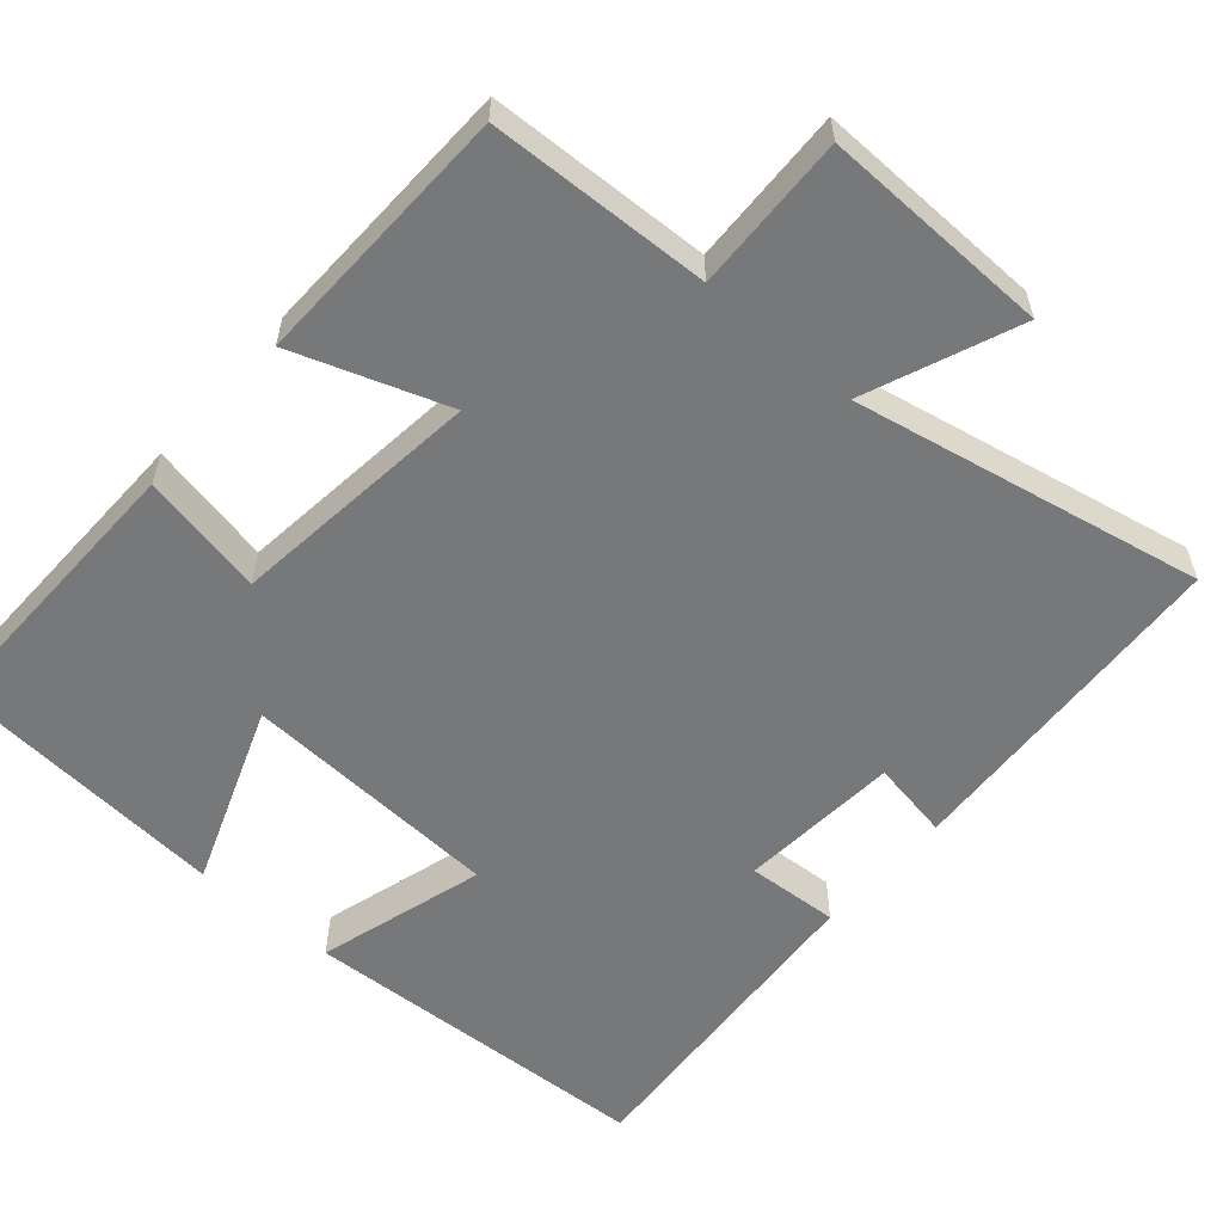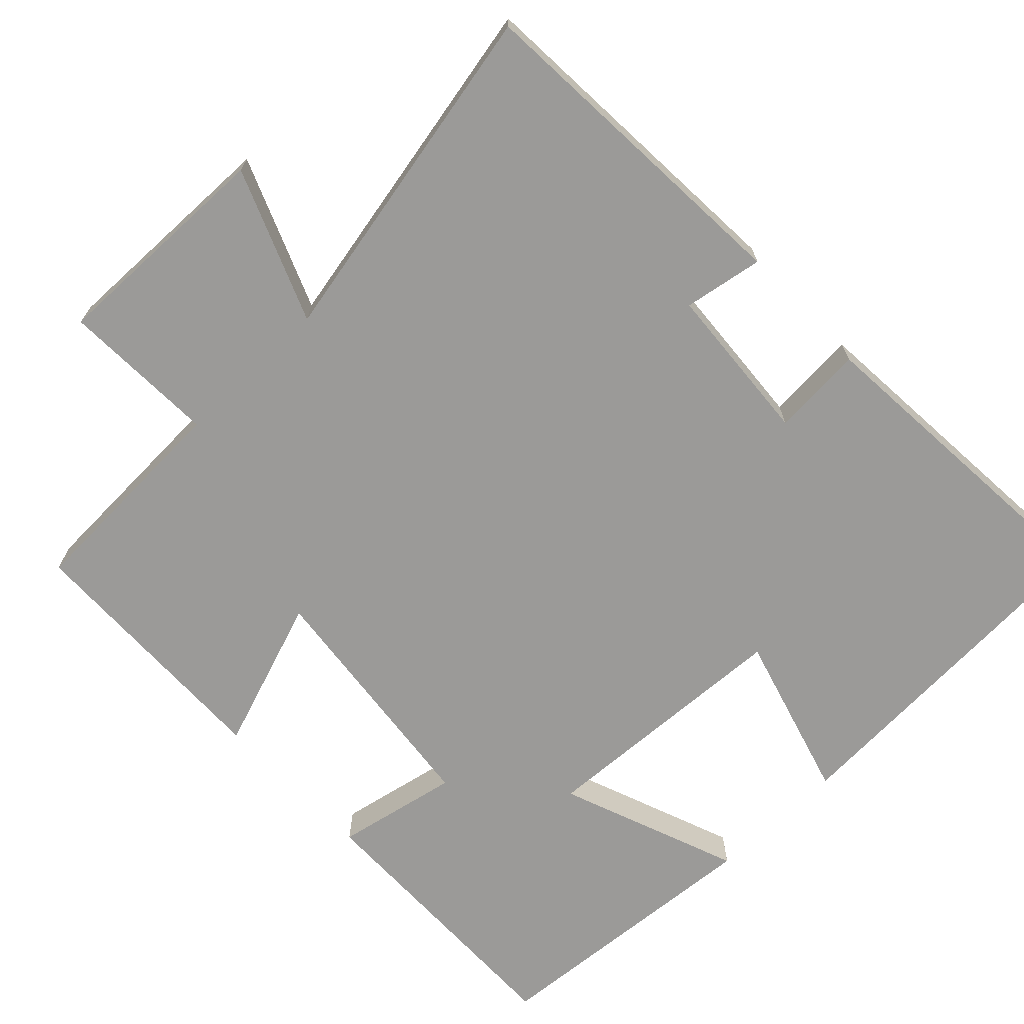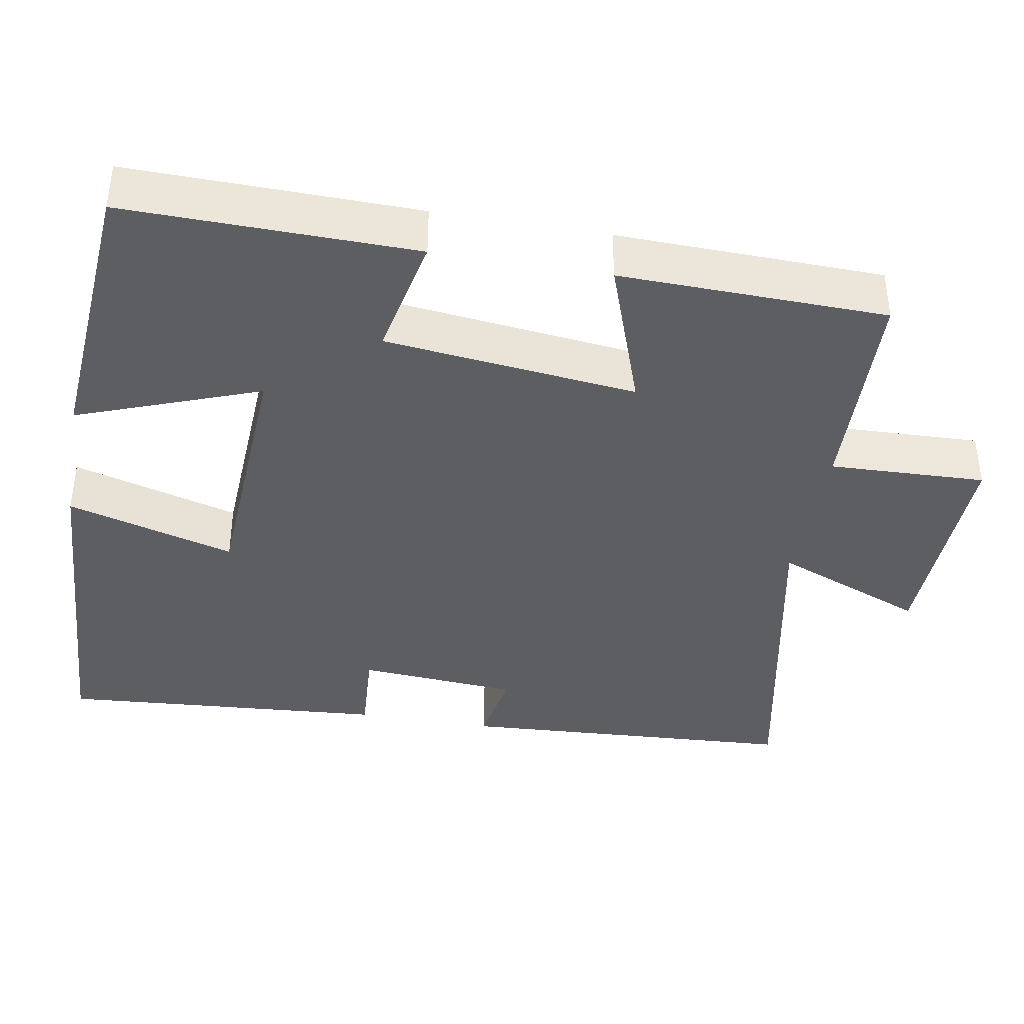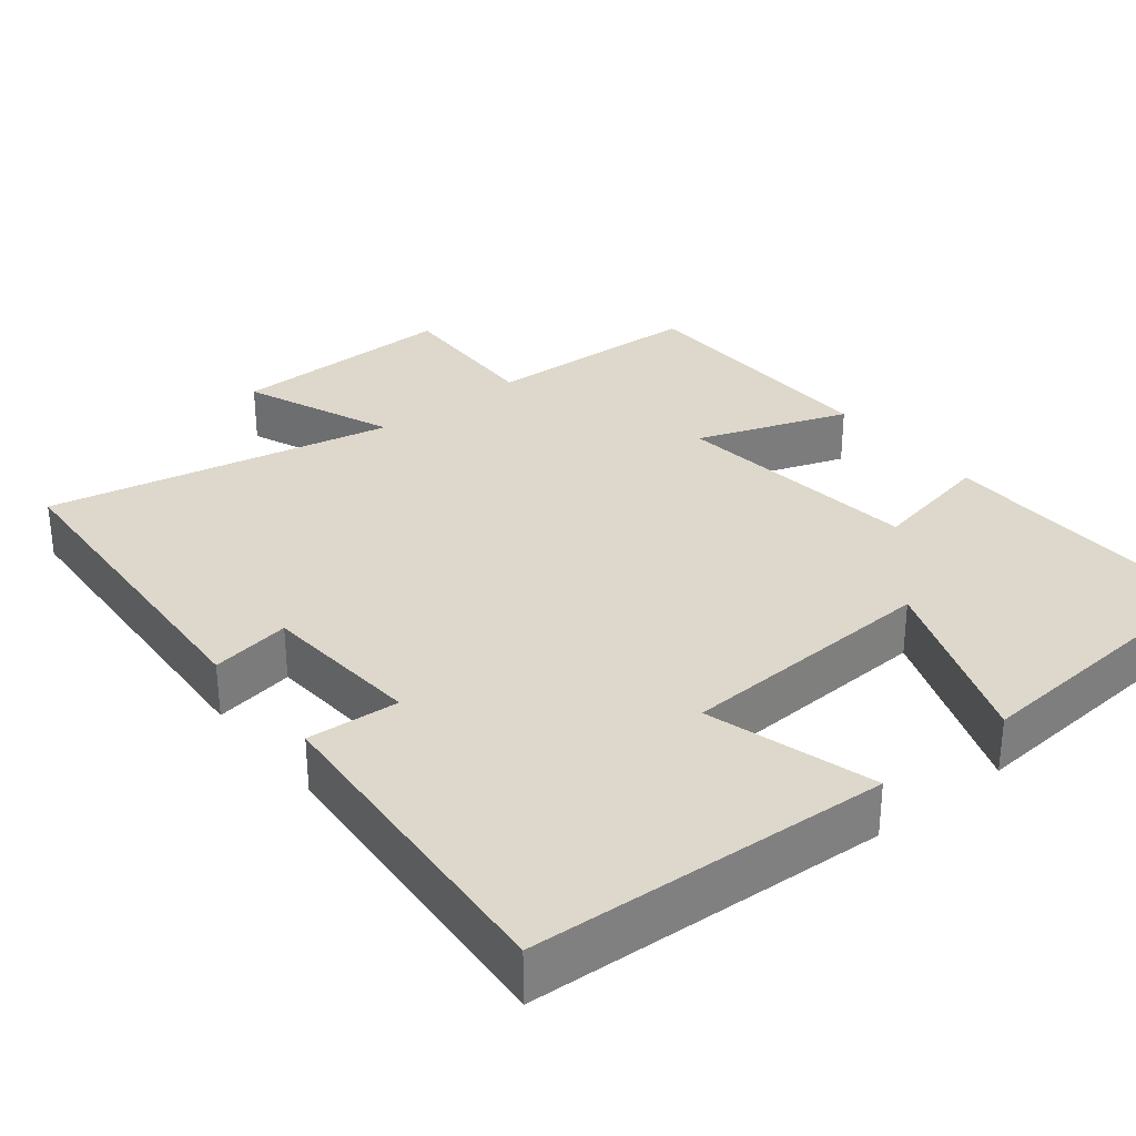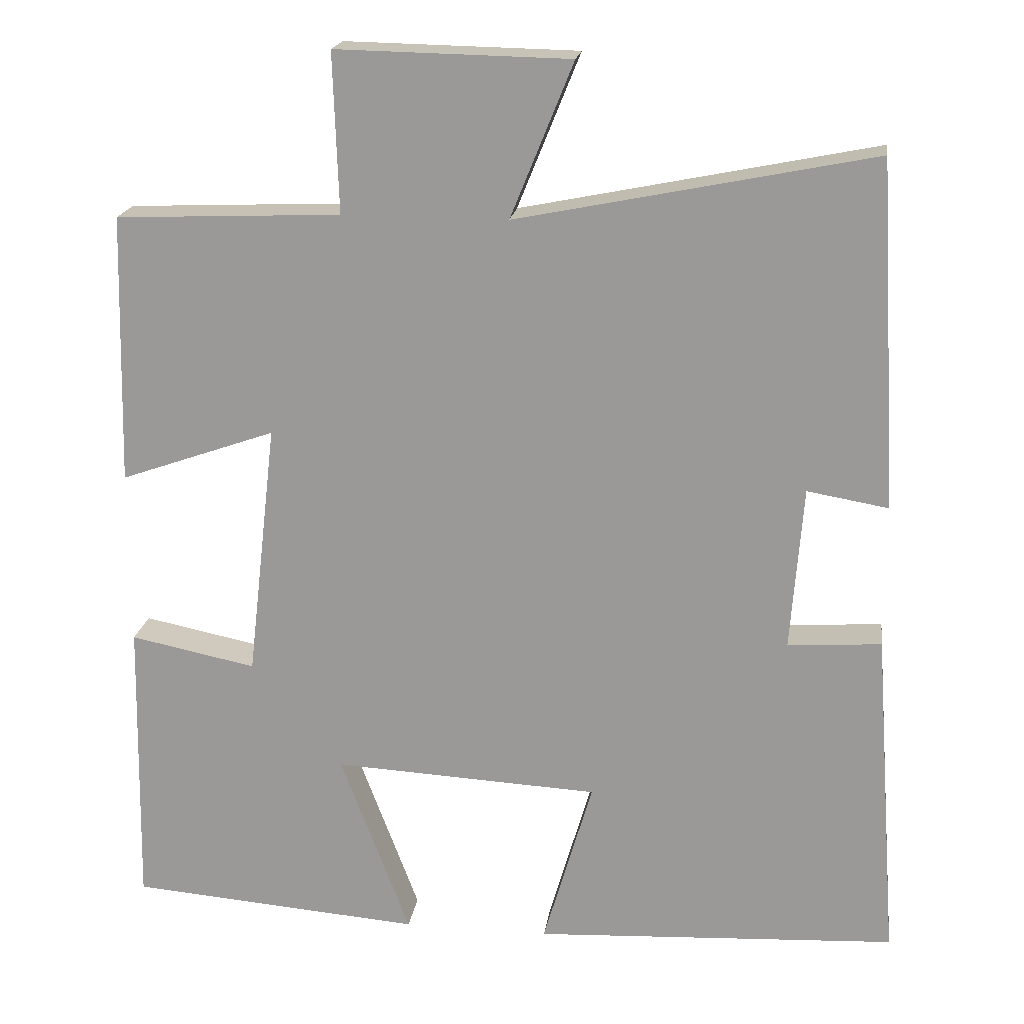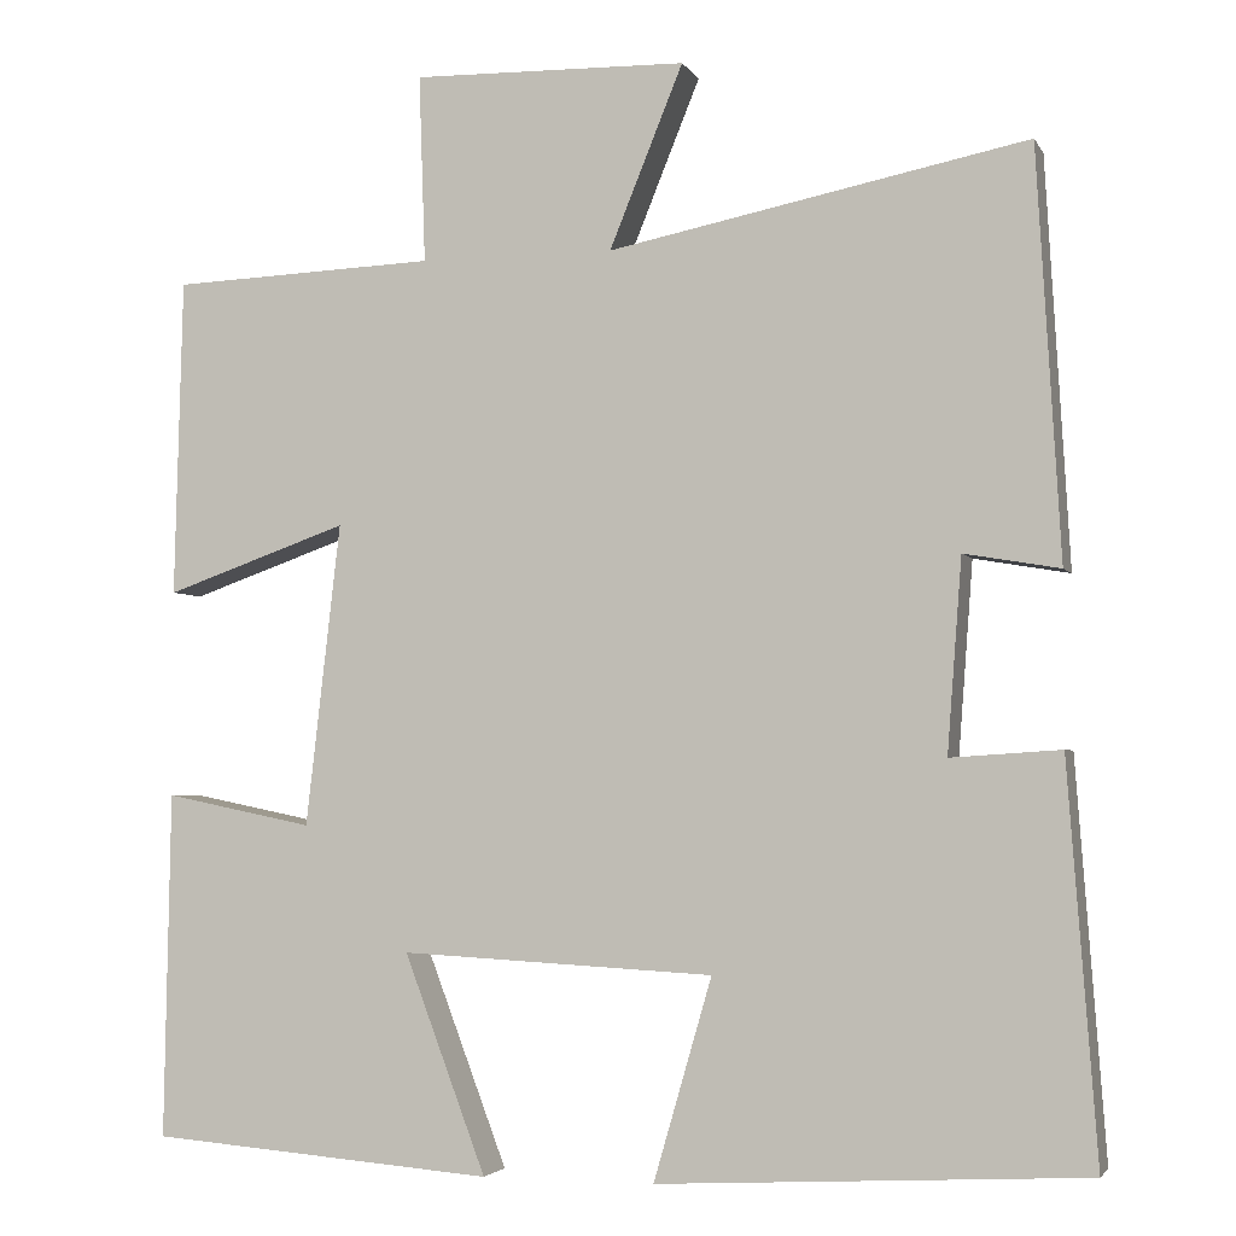
<metadata>
{"format":"obj","ext":"obj","renderer":"f3d","projection":"perspective","resolution":1024,"background":"white","views":[{"elev":-57.3,"azim":-41.1,"up":"+Y"},{"elev":-69.3,"azim":43.7,"up":"+Y"},{"elev":-38.9,"azim":-100.0,"up":"+Y"},{"elev":31.4,"azim":141.3,"up":"+Y"},{"elev":19.3,"azim":8.1,"up":"+Z"},{"elev":-3.3,"azim":16.5,"up":"+Z"}]}
</metadata>
<code>
v 0.474 0.07 0.593
v 0.5 0.07 0.144
v 0.395 0.07 0.162
v 0.379 0.07 -0.05
v 0.5 0.07 -0.042
v 0.532 0.07 -0.475
v 0.062 0.07 -0.5
v 0.126 0.07 -0.279
v -0.218 0.07 -0.261
v -0.128 0.07 -0.5
v -0.507 0.07 -0.47
v -0.5 0.07 -0.09
v -0.337 0.07 -0.123
v -0.299 0.07 0.209
v -0.5 0.07 0.138
v -0.491 0.07 0.488
v -0.2 0.07 0.5
v -0.207 0.07 0.706
v 0.095 0.07 0.7
v 0.014 0.07 0.5
v 0.474 0 0.593
v 0.5 0 0.144
v 0.395 0 0.162
v 0.379 0 -0.05
v 0.5 0 -0.042
v 0.532 0 -0.475
v 0.062 0 -0.5
v 0.126 0 -0.279
v -0.218 0 -0.261
v -0.128 0 -0.5
v -0.507 0 -0.47
v -0.5 0 -0.09
v -0.337 0 -0.123
v -0.299 0 0.209
v -0.5 0 0.138
v -0.491 0 0.488
v -0.2 0 0.5
v -0.207 0 0.706
v 0.095 0 0.7
v 0.014 0 0.5
f 17 18 19 20
f 15 16 17 20
f 14 15 20 1
f 13 14 1
f 10 11 12 13
f 9 10 13
f 8 9 13 1
f 4 5 6 7
f 3 4 7 8
f 1 2 3
f 1 3 8
f 40 39 38 37
f 40 37 36 35
f 21 40 35 34
f 21 34 33
f 33 32 31 30
f 33 30 29
f 21 33 29 28
f 27 26 25 24
f 28 27 24 23
f 23 22 21
f 28 23 21
f 1 21 22 2
f 2 22 23 3
f 3 23 24 4
f 4 24 25 5
f 5 25 26 6
f 6 26 27 7
f 7 27 28 8
f 8 28 29 9
f 9 29 30 10
f 10 30 31 11
f 11 31 32 12
f 12 32 33 13
f 13 33 34 14
f 14 34 35 15
f 15 35 36 16
f 16 36 37 17
f 17 37 38 18
f 18 38 39 19
f 19 39 40 20
f 20 40 21 1

</code>
